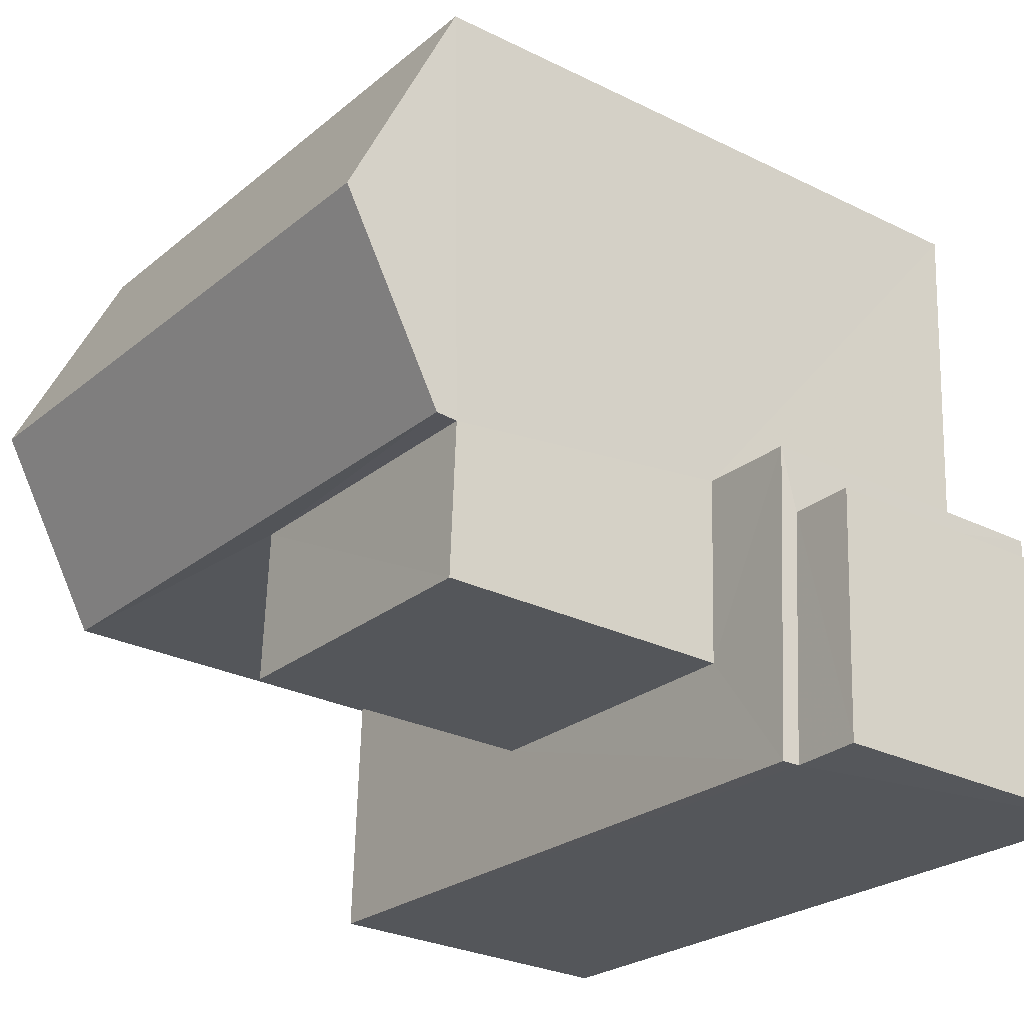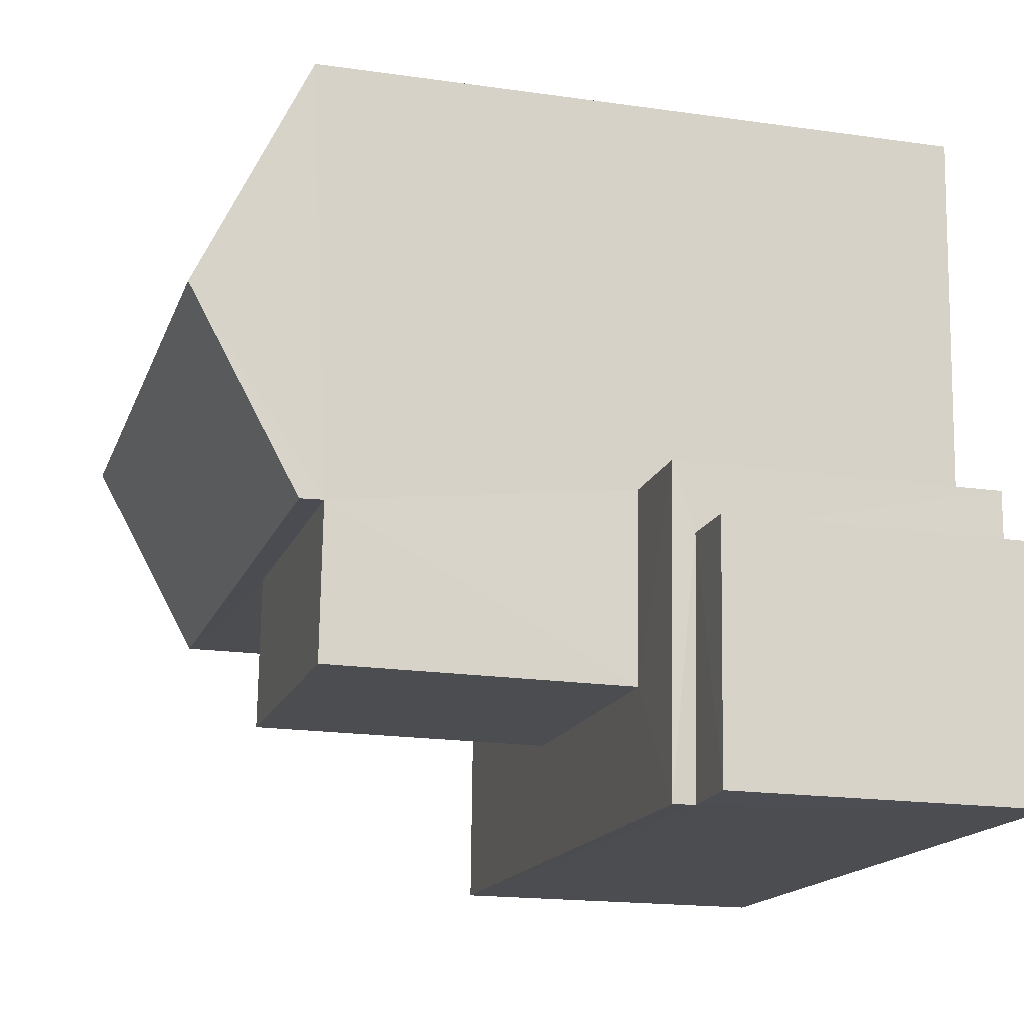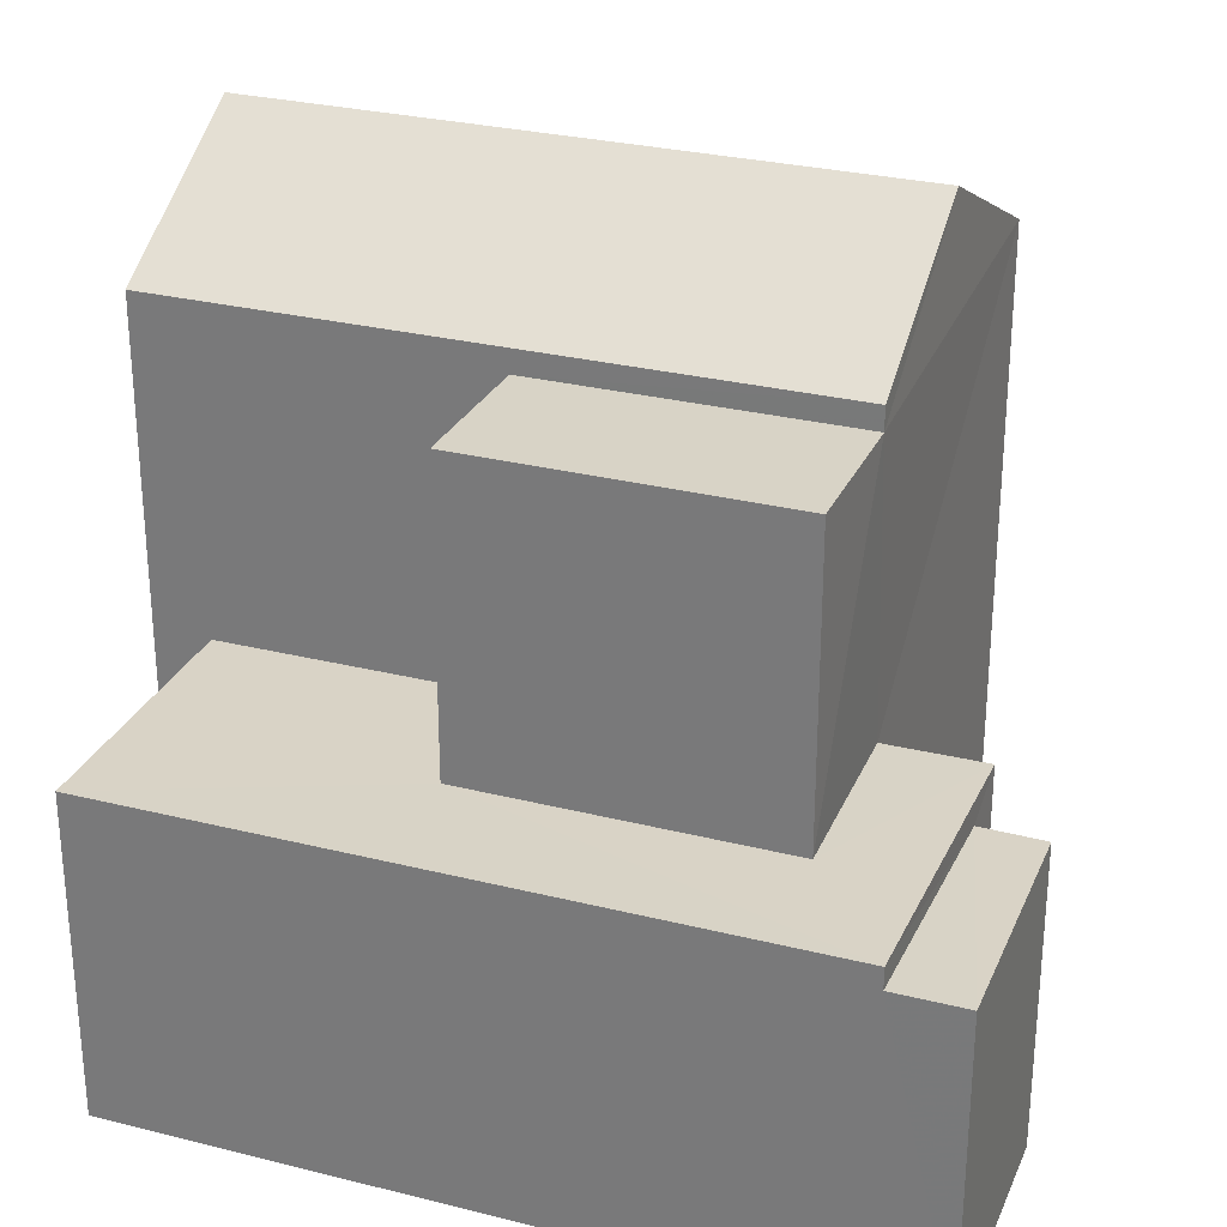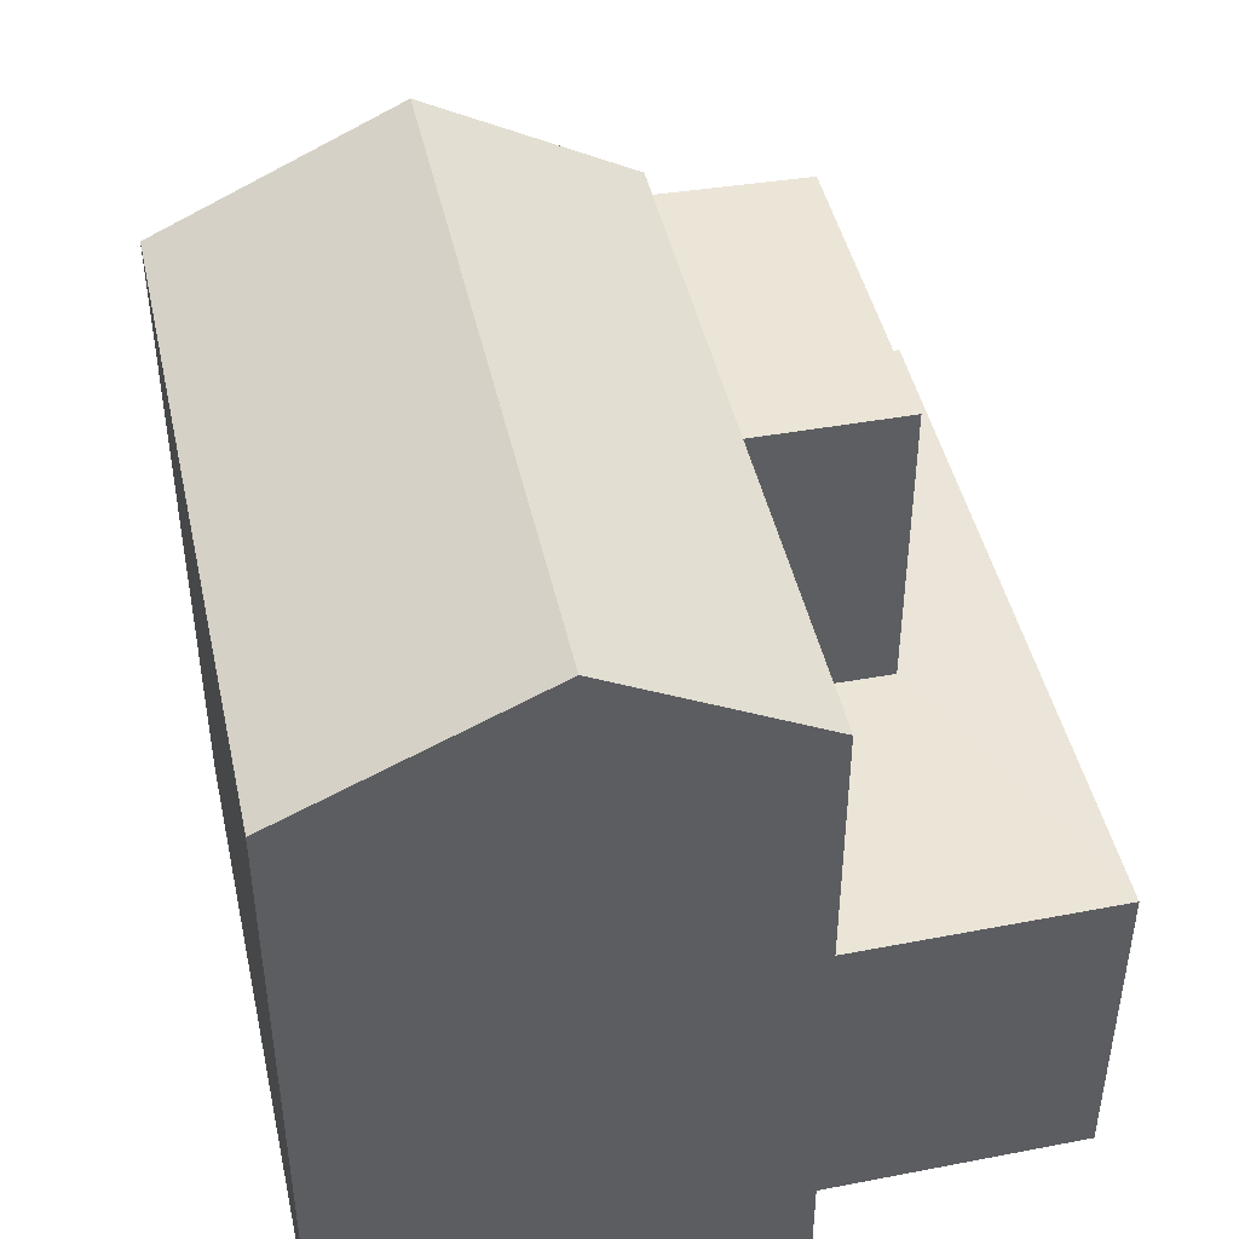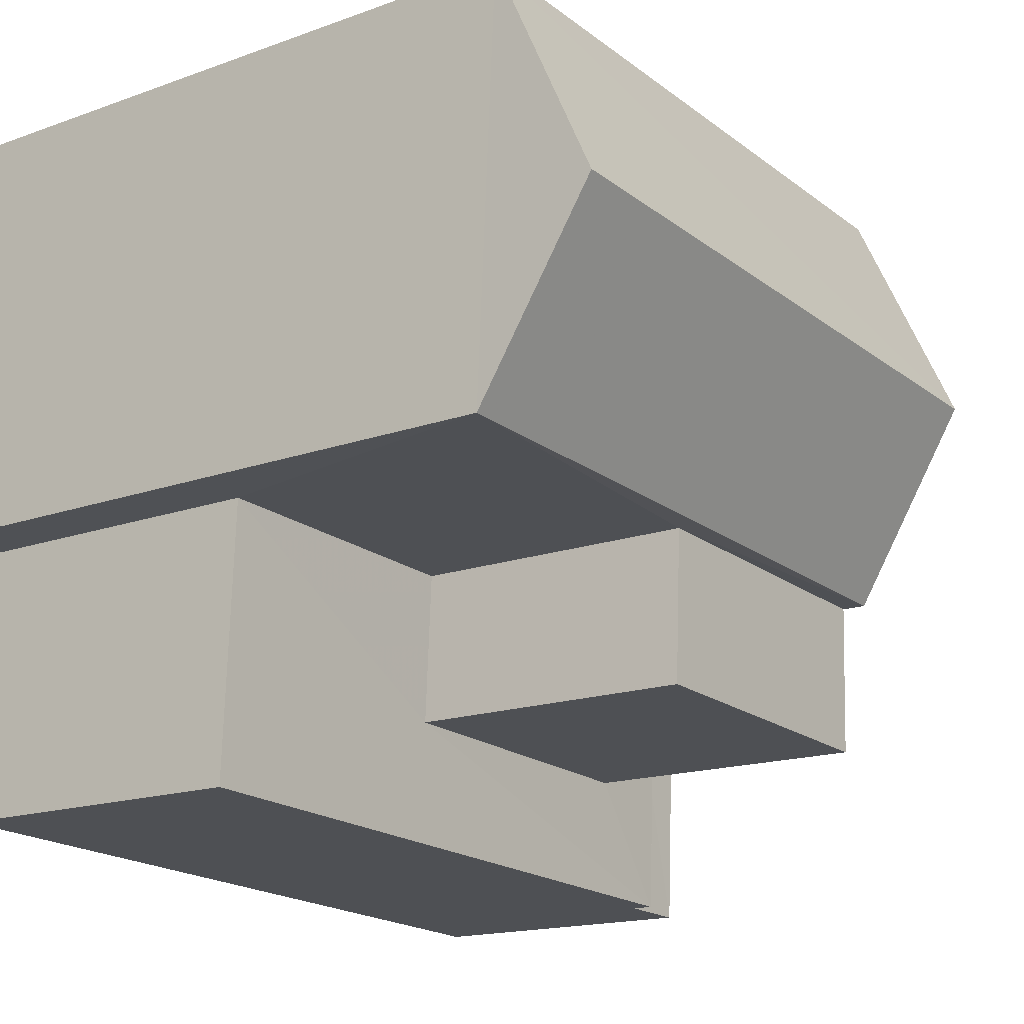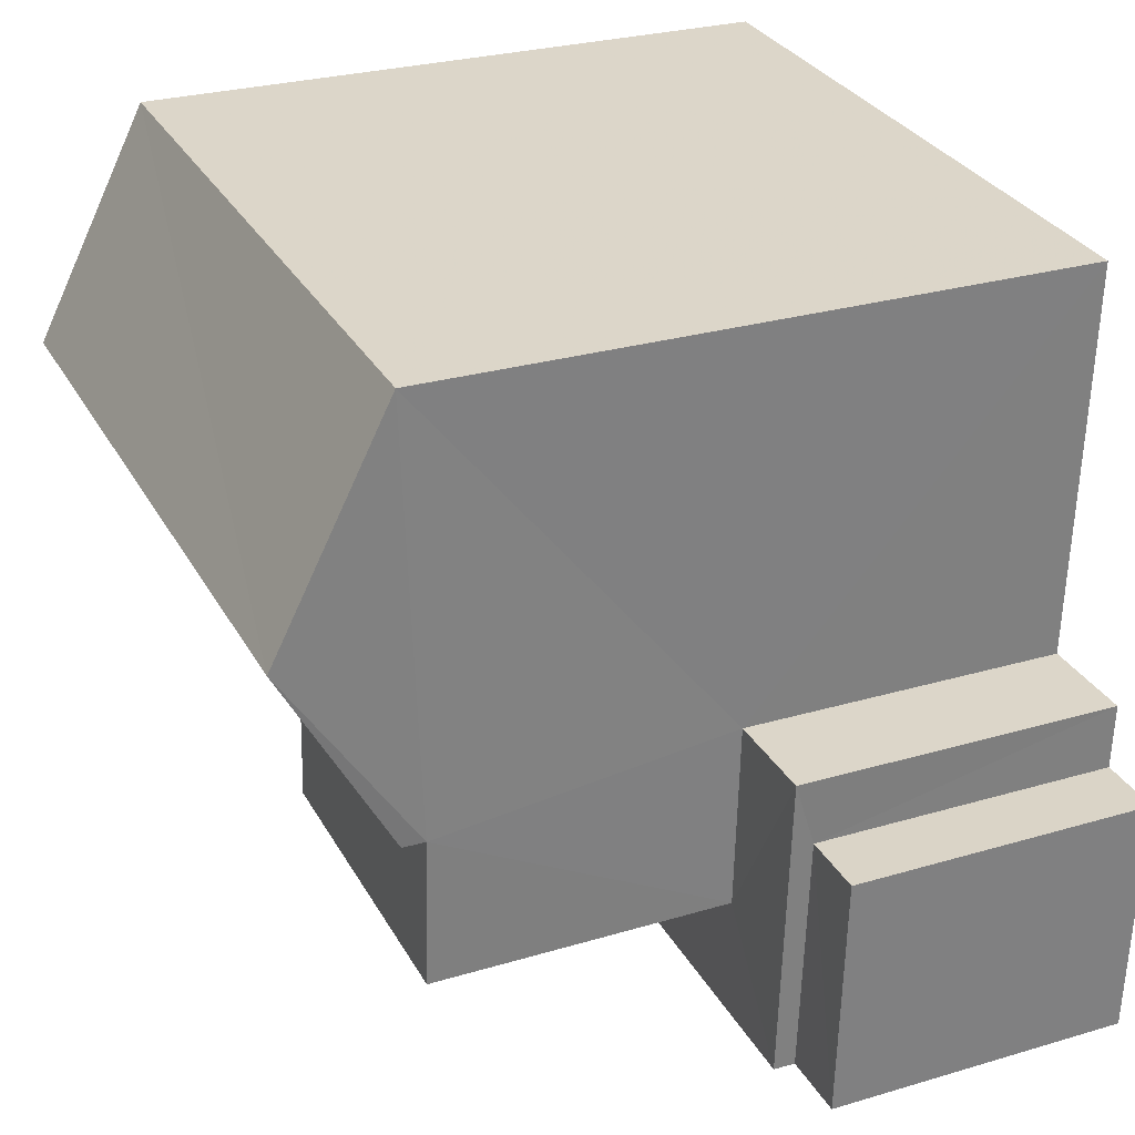
<metadata>
{"format":"obj","ext":"obj","renderer":"f3d","projection":"perspective","resolution":1024,"background":"white","views":[{"elev":-27.7,"azim":53.2,"up":"+Y"},{"elev":-18.5,"azim":74.4,"up":"+Y"},{"elev":28.2,"azim":17.9,"up":"+Z"},{"elev":45.5,"azim":-105.4,"up":"+Z"},{"elev":-16.3,"azim":-53.4,"up":"+Y"},{"elev":27.3,"azim":65.4,"up":"+Y"}]}
</metadata>
<code>
v -3.73e+05 -1.041e+05 28.32
v -3.73e+05 -1.041e+05 28.32
v -3.73e+05 -1.041e+05 28.32
v -3.73e+05 -1.041e+05 28.32
v -3.73e+05 -1.041e+05 28.32
v -3.73e+05 -1.041e+05 28.32
v -3.73e+05 -1.041e+05 28.32
v -3.73e+05 -1.041e+05 28.32
v -3.73e+05 -1.041e+05 28.32
v -3.73e+05 -1.041e+05 28.32
v -3.73e+05 -1.041e+05 34.77
v -3.73e+05 -1.041e+05 34.77
v -3.73e+05 -1.041e+05 34.77
v -3.73e+05 -1.041e+05 34.77
v -3.73e+05 -1.041e+05 36.15
v -3.73e+05 -1.041e+05 35.01
v -3.73e+05 -1.041e+05 36.15
v -3.73e+05 -1.041e+05 35.01
v -3.73e+05 -1.041e+05 31.46
v -3.73e+05 -1.041e+05 31.46
v -3.73e+05 -1.041e+05 31.46
v -3.73e+05 -1.041e+05 31.46
v -3.73e+05 -1.041e+05 35.01
v -3.73e+05 -1.041e+05 35.01
v -3.73e+05 -1.041e+05 31.68
v -3.73e+05 -1.041e+05 31.68
v -3.73e+05 -1.041e+05 31.68
v -3.73e+05 -1.041e+05 31.68
v -3.73e+05 -1.041e+05 31.68
v -3.73e+05 -1.041e+05 31.68
v -3.73e+05 -1.041e+05 31.68
v -3.73e+05 -1.041e+05 31.68
f 1 2 3
f 4 5 6
f 2 7 8
f 8 9 3
f 6 8 4
f 4 10 5
f 7 4 8
f 2 8 3
f 11 12 13
f 14 11 13
f 15 16 17
f 15 18 16
f 19 20 21
f 19 22 20
f 17 23 15
f 17 24 23
f 25 26 27
f 26 25 28
f 29 30 31
f 32 29 31
f 30 28 31
f 31 28 25
f 3 21 1
f 3 19 21
f 16 6 5
f 16 18 6
f 20 2 1
f 21 20 1
f 5 10 16
f 16 24 17
f 16 10 24
f 3 9 19
f 9 26 19
f 19 28 22
f 19 26 28
f 18 15 14
f 6 18 27
f 6 27 8
f 15 23 14
f 25 14 13
f 27 14 25
f 27 18 14
f 4 7 30
f 29 4 30
f 10 29 24
f 24 11 23
f 10 4 29
f 23 11 14
f 11 29 32
f 24 29 11
f 25 13 12
f 31 25 12
f 28 30 22
f 30 7 22
f 22 2 20
f 22 7 2
f 8 26 9
f 8 27 26
f 32 12 11
f 32 31 12

</code>
